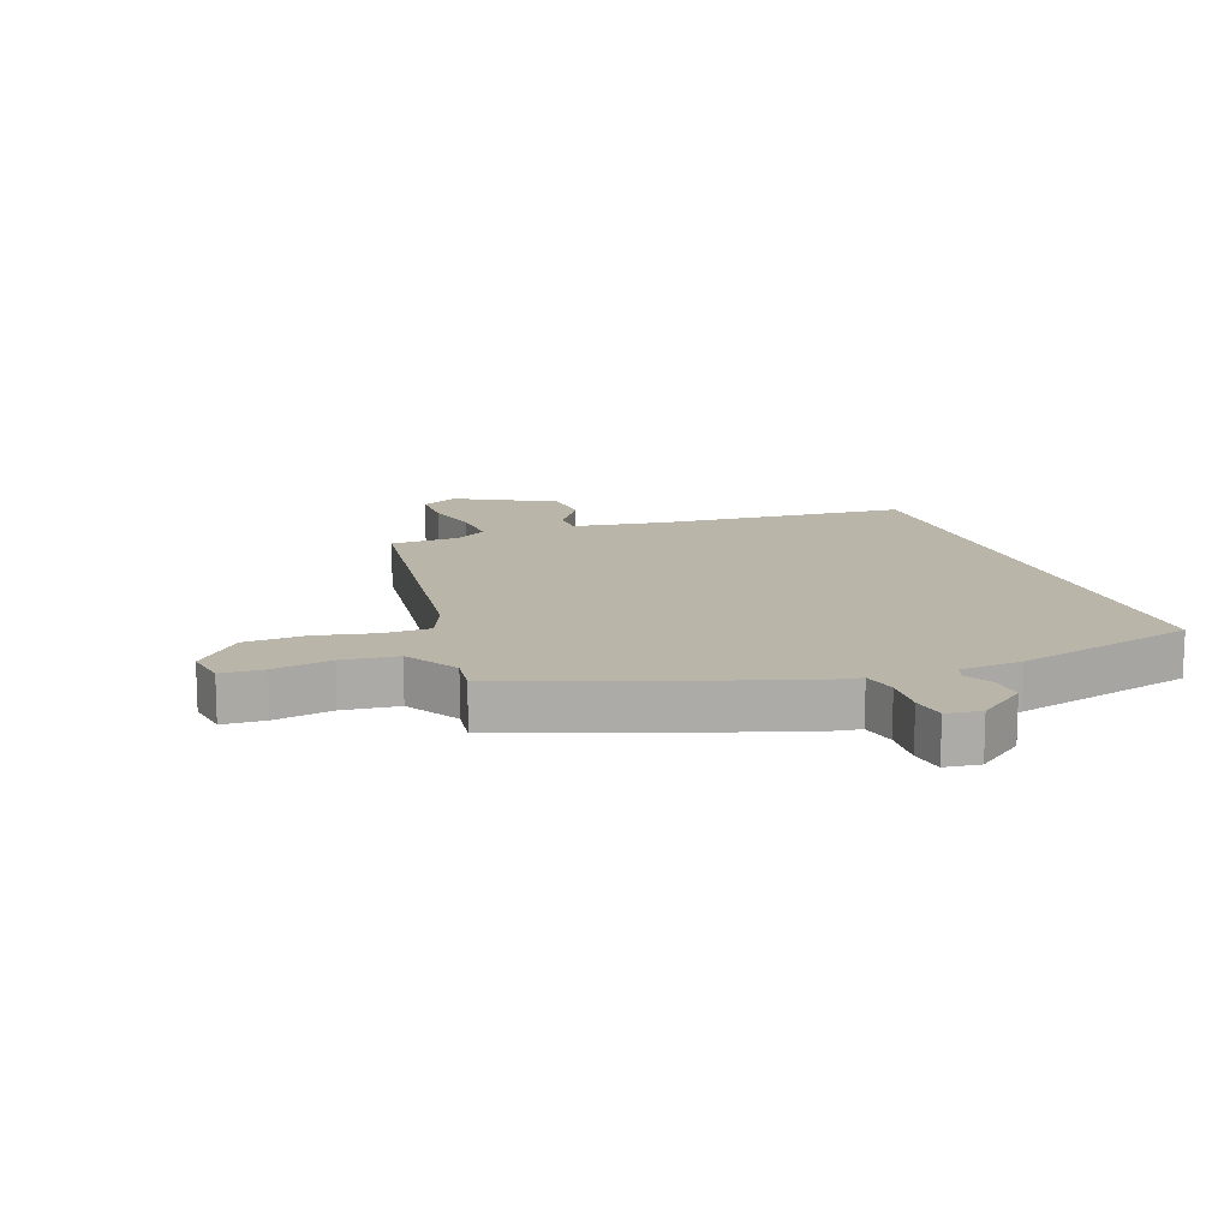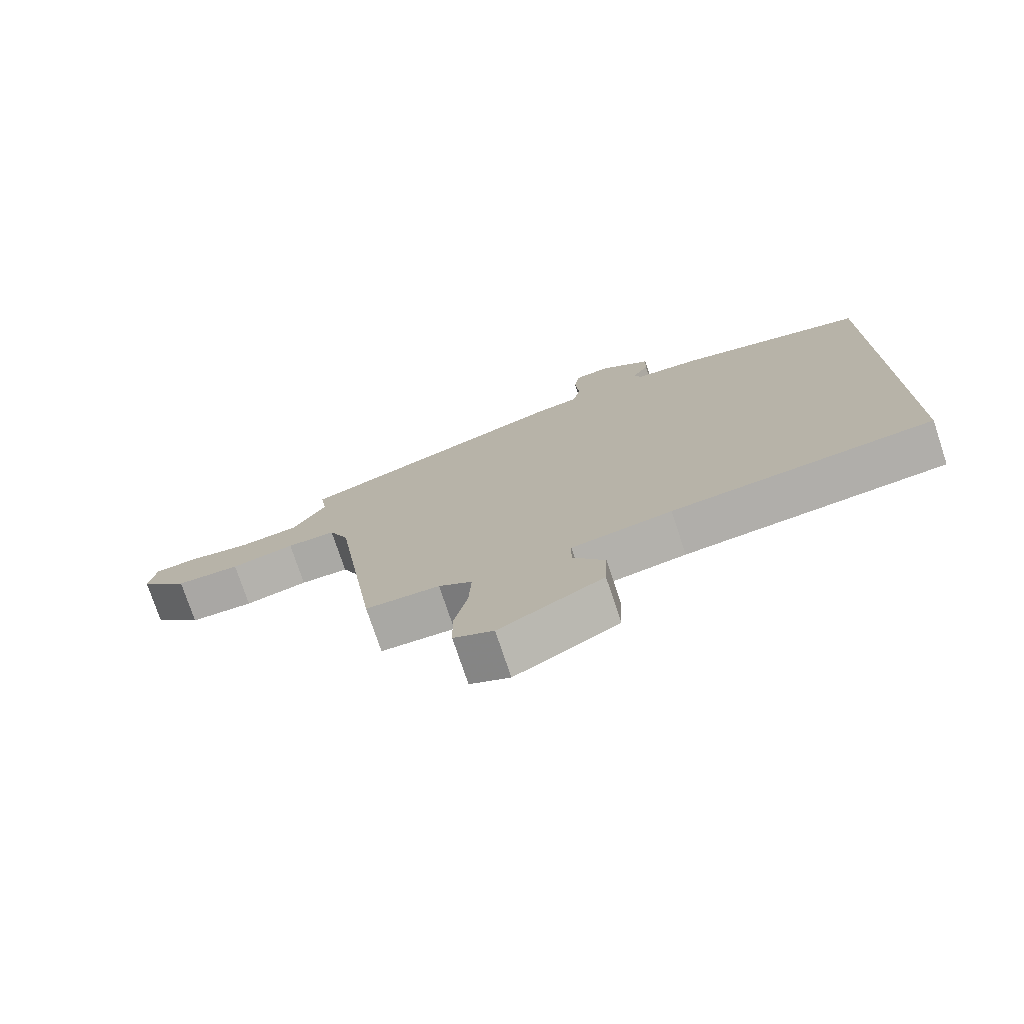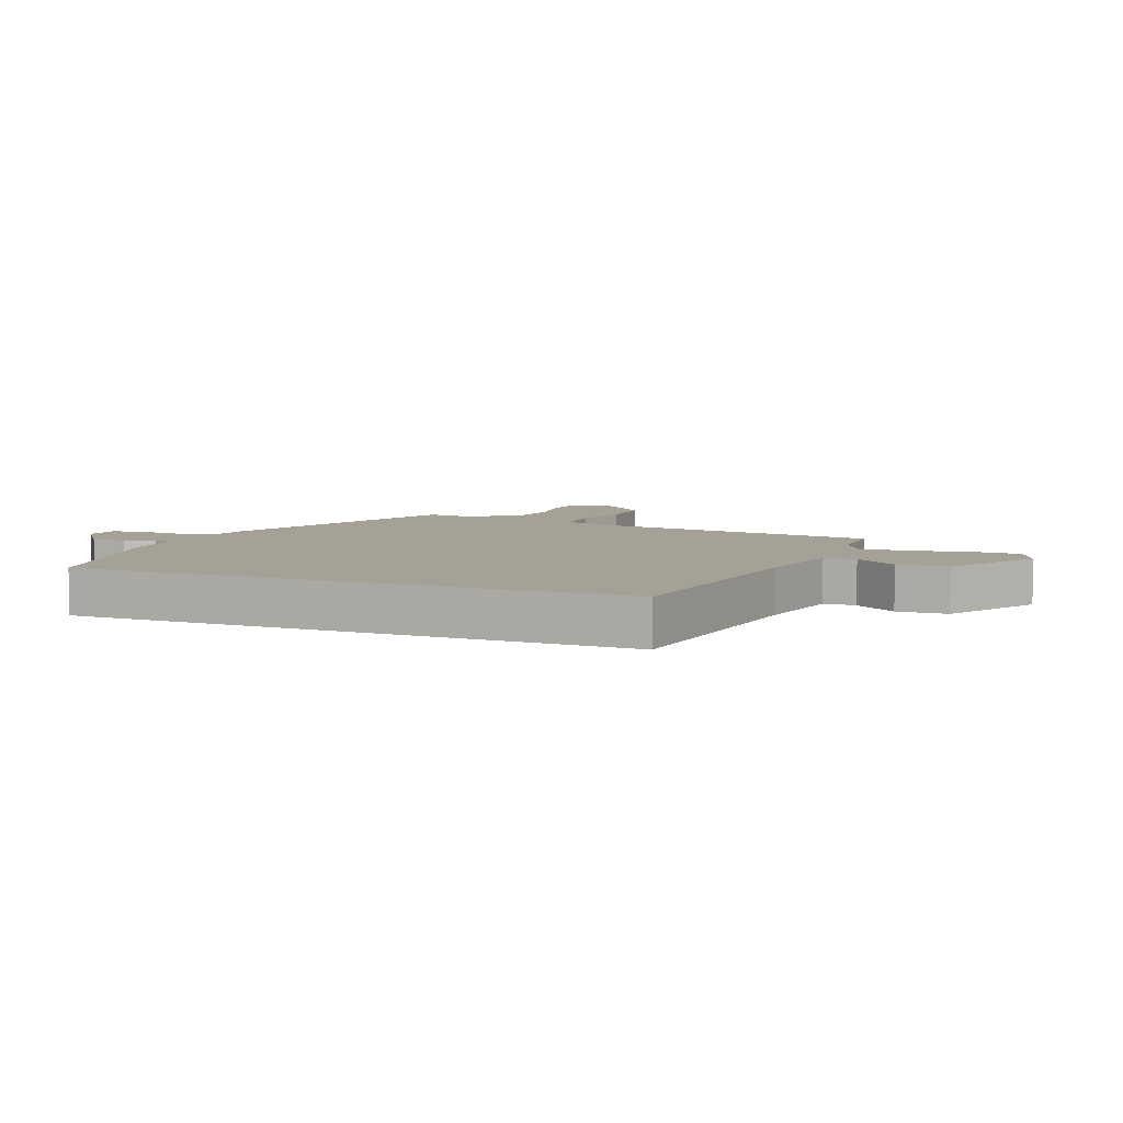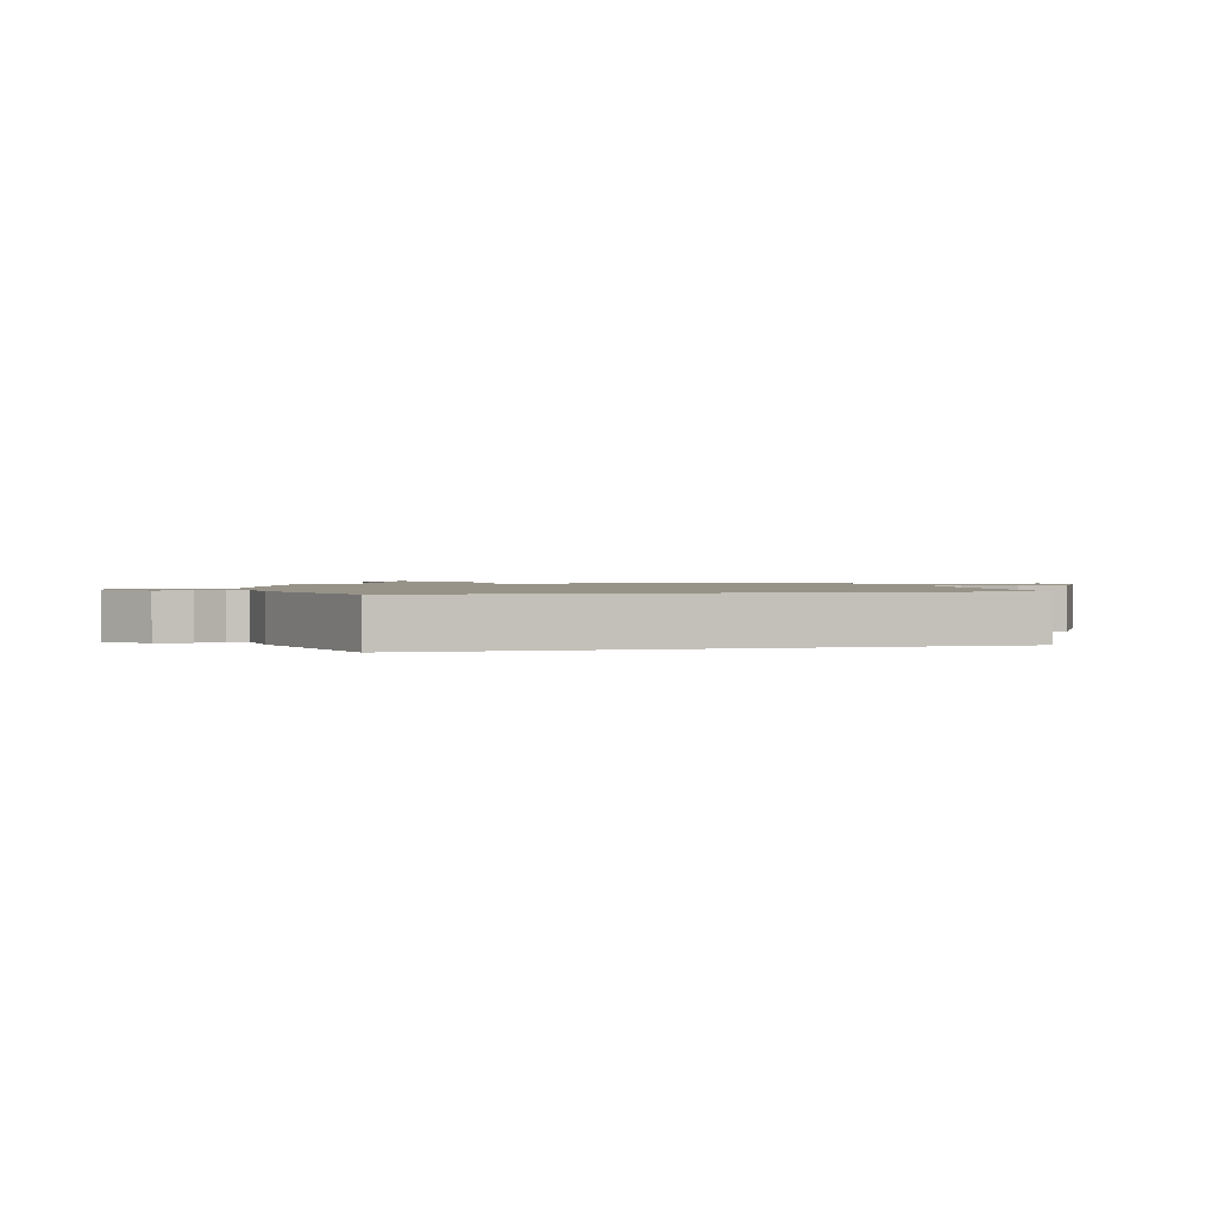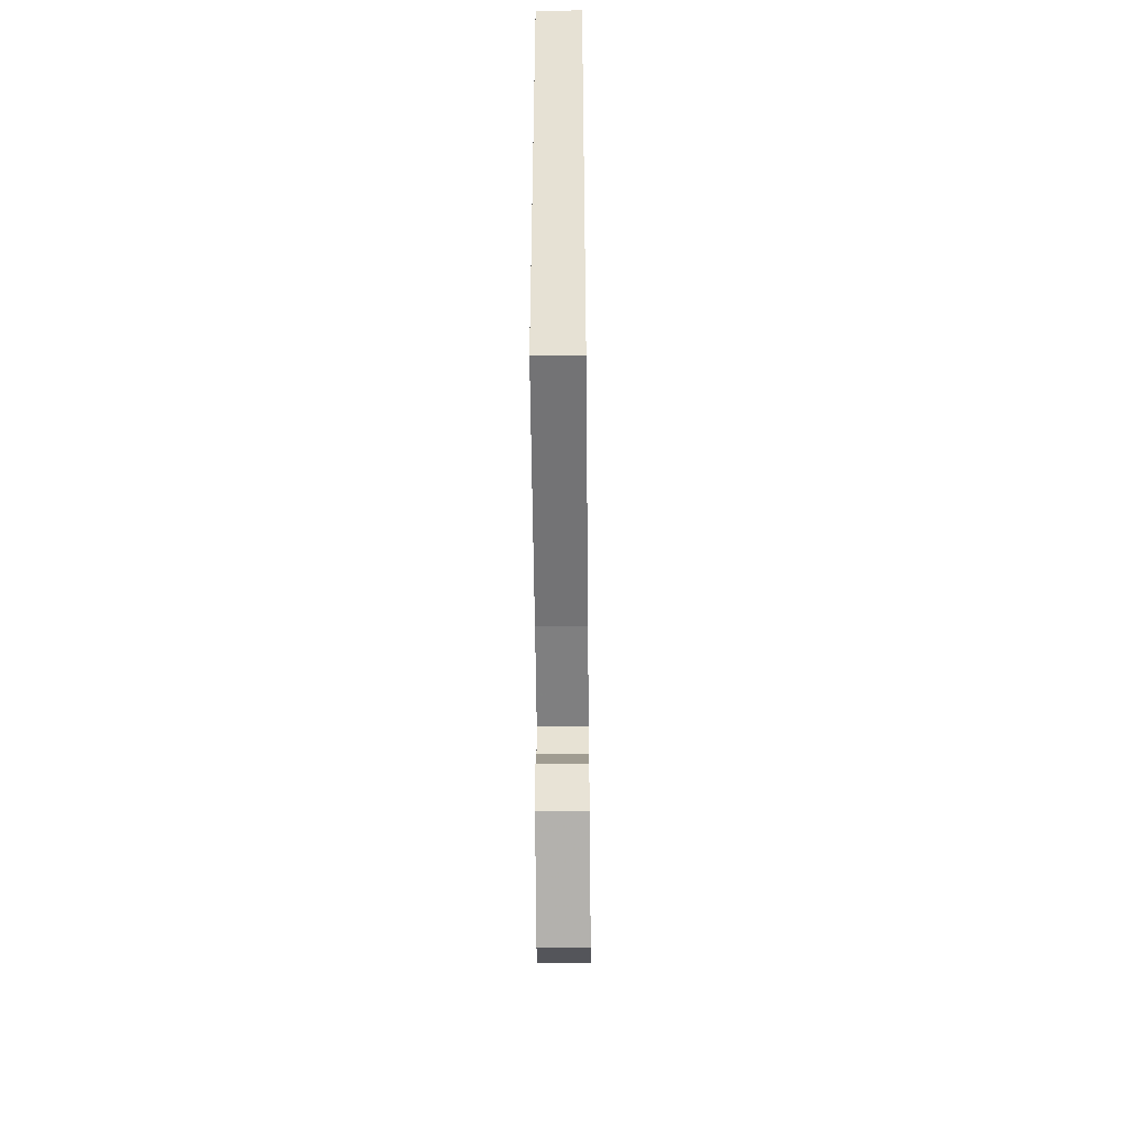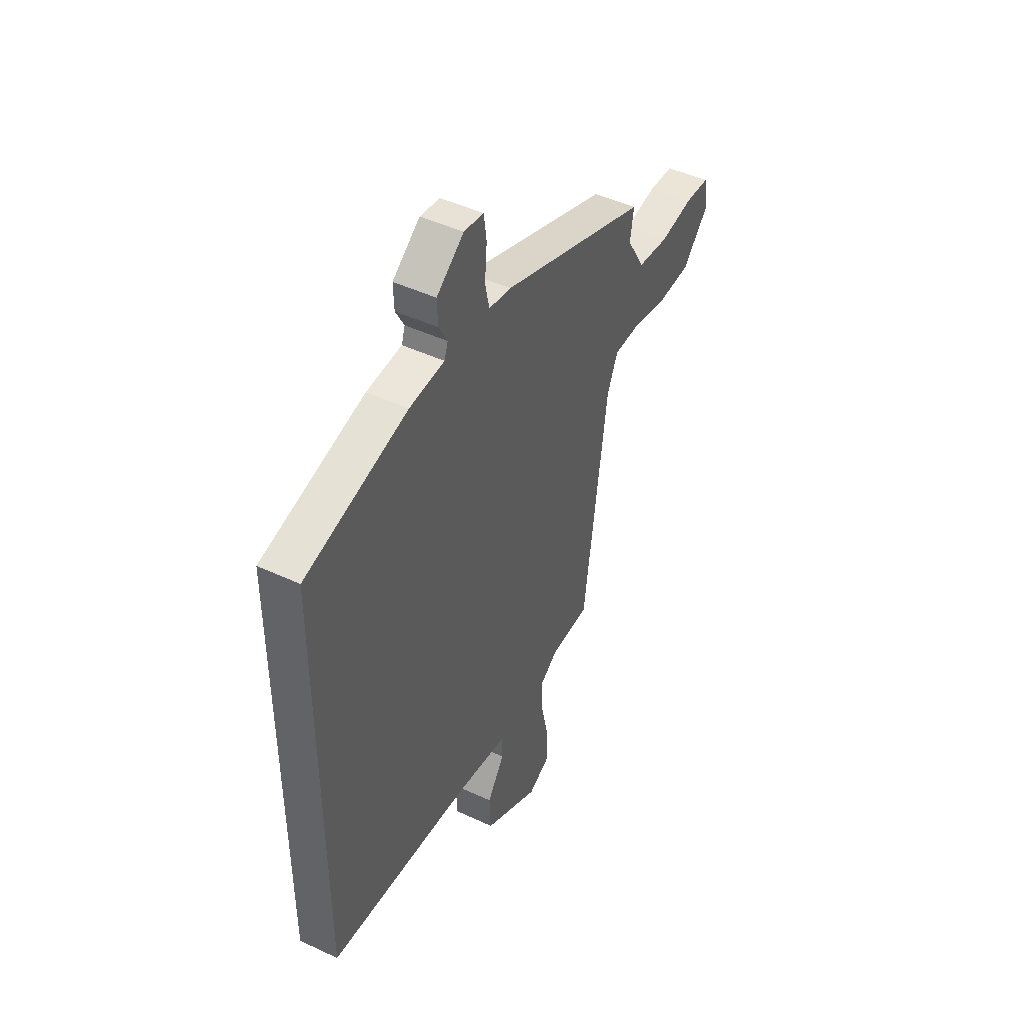
<metadata>
{"format":"obj","ext":"obj","renderer":"f3d","projection":"perspective","resolution":1024,"background":"white","views":[{"elev":13.7,"azim":-20.5,"up":"+Y"},{"elev":-75.8,"azim":18.4,"up":"+Z"},{"elev":6.0,"azim":113.0,"up":"+Y"},{"elev":1.3,"azim":74.3,"up":"+Y"},{"elev":-50.8,"azim":90.6,"up":"+Z"},{"elev":46.5,"azim":118.1,"up":"+Z"}]}
</metadata>
<code>
v -0.525 0.07 0.336
v -0.097 0.07 0.49
v -0.032 0.07 0.501
v -0.02 0.07 0.558
v -0.026 0.07 0.632
v -0.018 0.07 0.689
v 0.039 0.07 0.697
v 0.118 0.07 0.638
v 0.116 0.07 0.582
v 0.091 0.07 0.536
v 0.101 0.07 0.506
v 0.203 0.07 0.499
v 0.5 0.07 0.425
v 0.5 0.07 -0.485
v 0.092 0.07 -0.522
v -0.064 0.07 -0.547
v -0.065 0.07 -0.6
v -0.015 0.07 -0.672
v -0.019 0.07 -0.755
v -0.18 0.07 -0.842
v -0.242 0.07 -0.812
v -0.243 0.07 -0.733
v -0.222 0.07 -0.638
v -0.218 0.07 -0.558
v -0.27 0.07 -0.524
v -0.385 0.07 -0.52
v -0.453 0.07 -0.025
v -0.484 0.07 0.047
v -0.56 0.07 0.048
v -0.659 0.07 0.026
v -0.759 0.07 0.03
v -0.835 0.07 0.111
v -0.824 0.07 0.182
v -0.754 0.07 0.186
v -0.658 0.07 0.17
v -0.567 0.07 0.181
v -0.515 0.07 0.268
v -0.525 0 0.336
v -0.097 0 0.49
v -0.032 0 0.501
v -0.02 0 0.558
v -0.026 0 0.632
v -0.018 0 0.689
v 0.039 0 0.697
v 0.118 0 0.638
v 0.116 0 0.582
v 0.091 0 0.536
v 0.101 0 0.506
v 0.203 0 0.499
v 0.5 0 0.425
v 0.5 0 -0.485
v 0.092 0 -0.522
v -0.064 0 -0.547
v -0.065 0 -0.6
v -0.015 0 -0.672
v -0.019 0 -0.755
v -0.18 0 -0.842
v -0.242 0 -0.812
v -0.243 0 -0.733
v -0.222 0 -0.638
v -0.218 0 -0.558
v -0.27 0 -0.524
v -0.385 0 -0.52
v -0.453 0 -0.025
v -0.484 0 0.047
v -0.56 0 0.048
v -0.659 0 0.026
v -0.759 0 0.03
v -0.835 0 0.111
v -0.824 0 0.182
v -0.754 0 0.186
v -0.658 0 0.17
v -0.567 0 0.181
v -0.515 0 0.268
f 33 34 35
f 32 33 35
f 31 32 35
f 30 31 35
f 29 30 35
f 28 29 35 36
f 25 26 27
f 24 25 27
f 24 27 28
f 21 22 23
f 20 21 23
f 19 20 23
f 18 19 23
f 17 18 23
f 16 17 23 24
f 15 16 24 28
f 28 36 37
f 15 28 37
f 14 15 37
f 13 14 37
f 12 13 37
f 11 12 37
f 8 9 10
f 7 8 10
f 6 7 10
f 5 6 10
f 4 5 10
f 1 2 3
f 37 1 3
f 11 37 3
f 3 4 10 11
f 72 71 70
f 72 70 69
f 72 69 68
f 72 68 67
f 72 67 66
f 73 72 66 65
f 64 63 62
f 64 62 61
f 65 64 61
f 60 59 58
f 60 58 57
f 60 57 56
f 60 56 55
f 60 55 54
f 61 60 54 53
f 65 61 53 52
f 74 73 65
f 74 65 52
f 74 52 51
f 74 51 50
f 74 50 49
f 74 49 48
f 47 46 45
f 47 45 44
f 47 44 43
f 47 43 42
f 47 42 41
f 40 39 38
f 40 38 74
f 40 74 48
f 48 47 41 40
f 1 38 39 2
f 2 39 40 3
f 3 40 41 4
f 4 41 42 5
f 5 42 43 6
f 6 43 44 7
f 7 44 45 8
f 8 45 46 9
f 9 46 47 10
f 10 47 48 11
f 11 48 49 12
f 12 49 50 13
f 13 50 51 14
f 14 51 52 15
f 15 52 53 16
f 16 53 54 17
f 17 54 55 18
f 18 55 56 19
f 19 56 57 20
f 20 57 58 21
f 21 58 59 22
f 22 59 60 23
f 23 60 61 24
f 24 61 62 25
f 25 62 63 26
f 26 63 64 27
f 27 64 65 28
f 28 65 66 29
f 29 66 67 30
f 30 67 68 31
f 31 68 69 32
f 32 69 70 33
f 33 70 71 34
f 34 71 72 35
f 35 72 73 36
f 36 73 74 37
f 37 74 38 1

</code>
